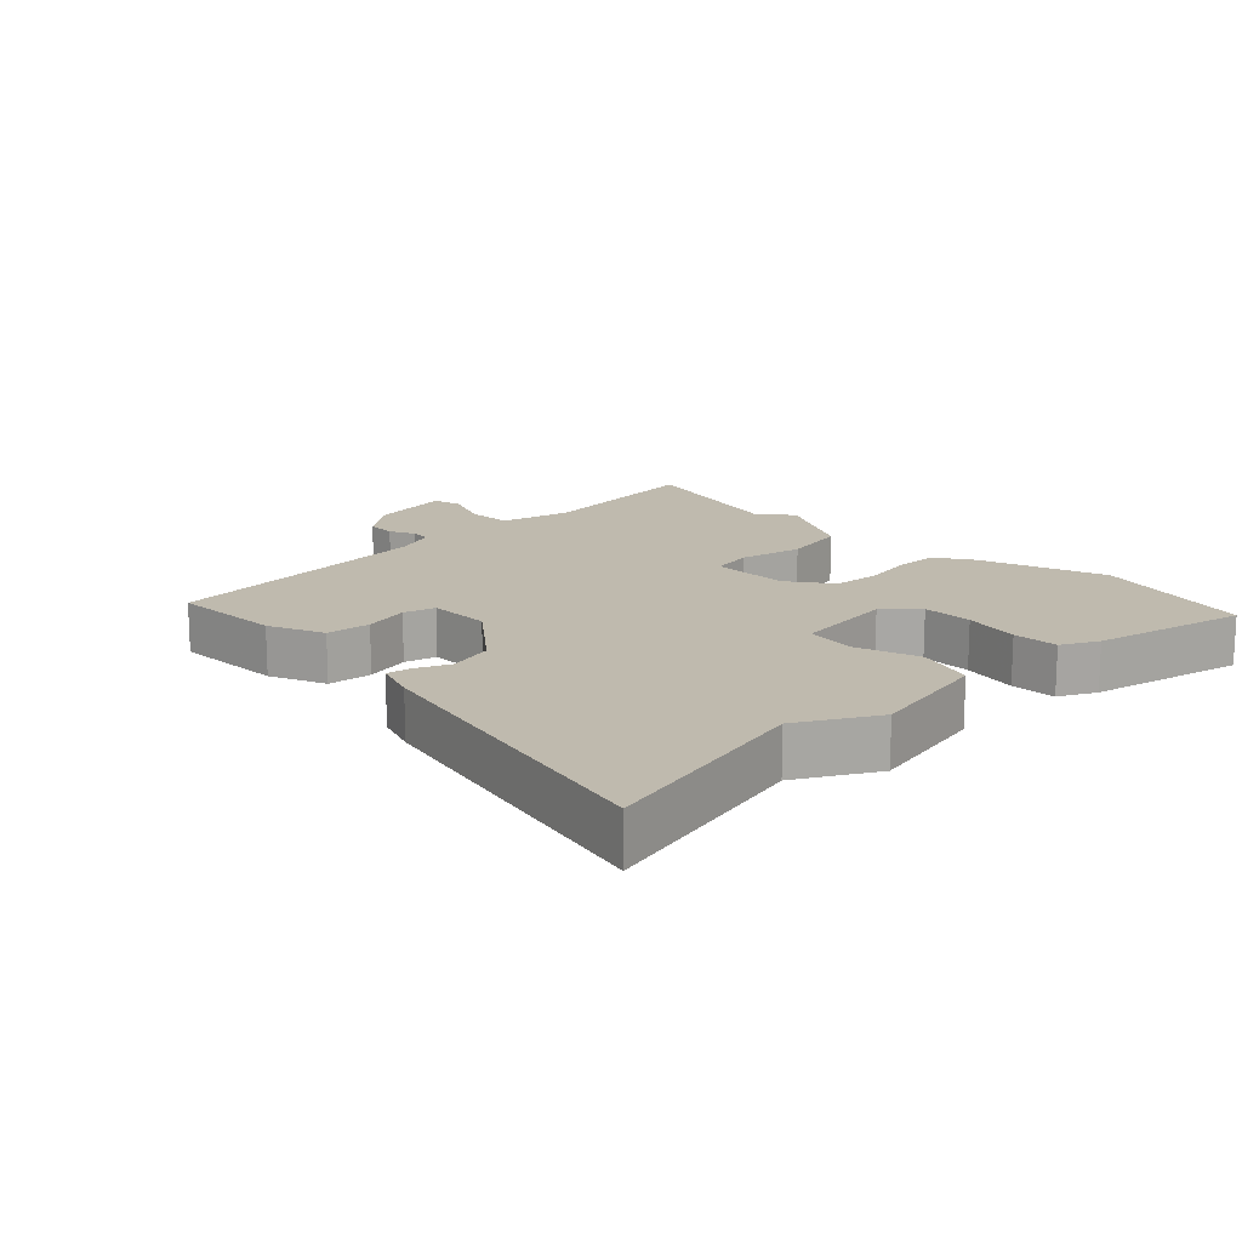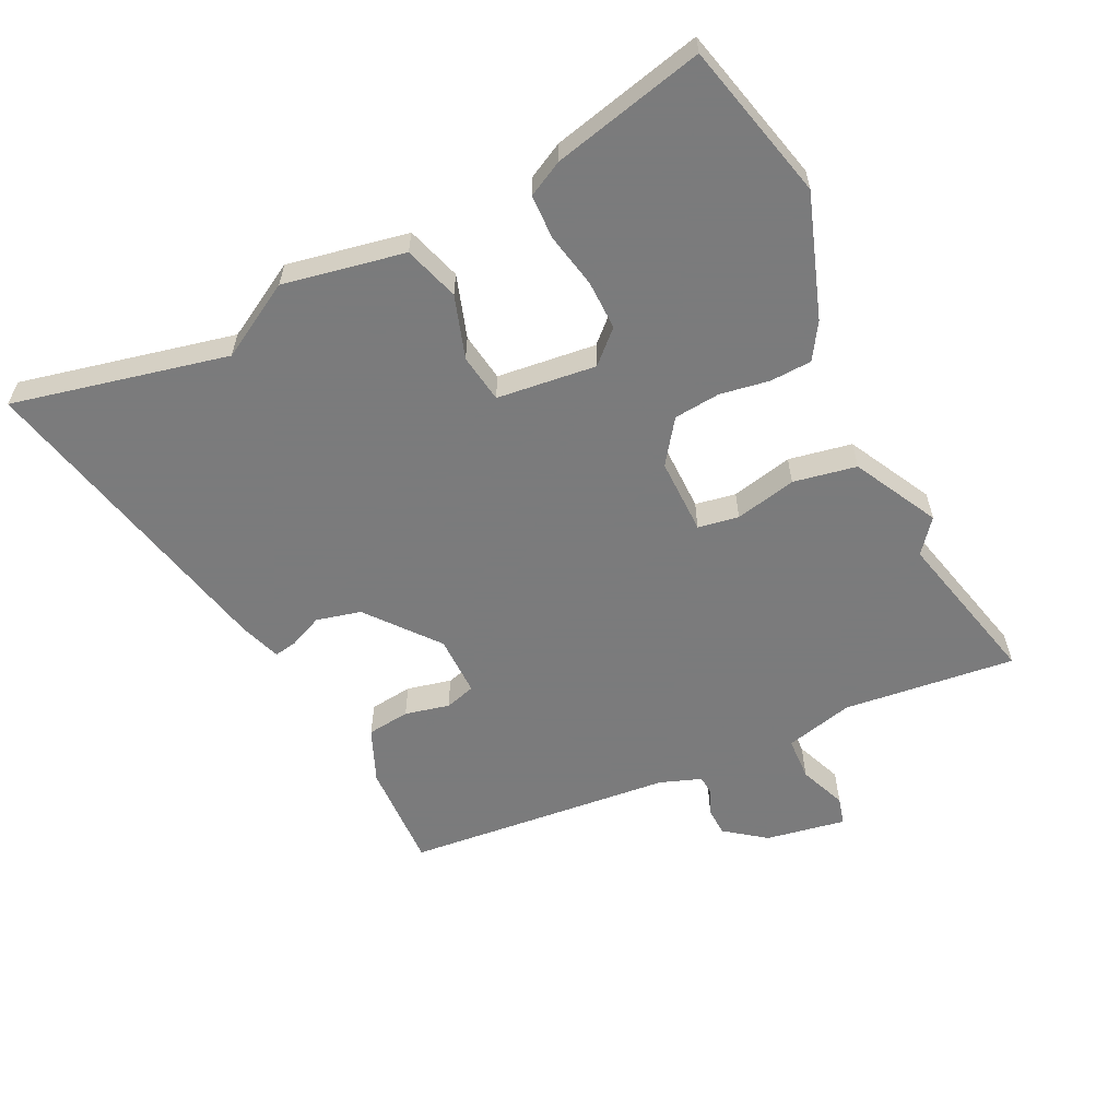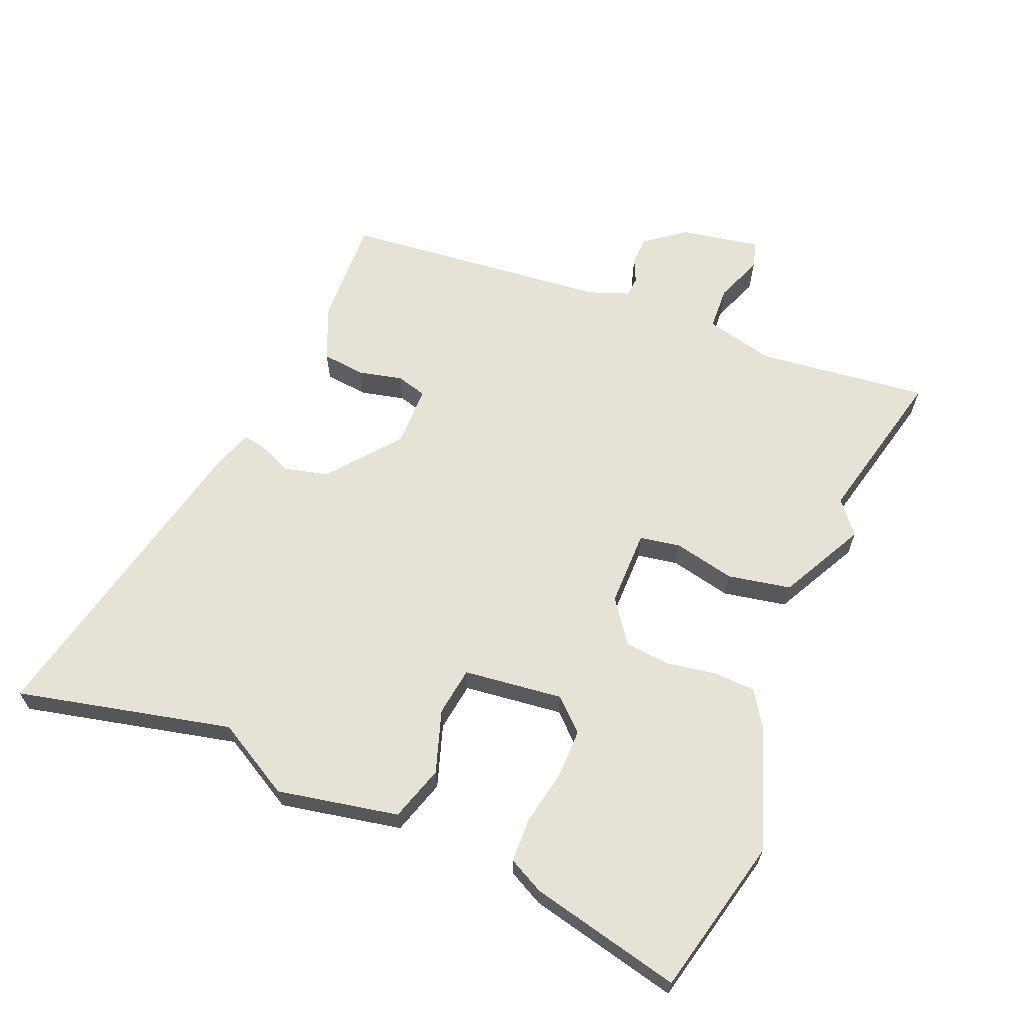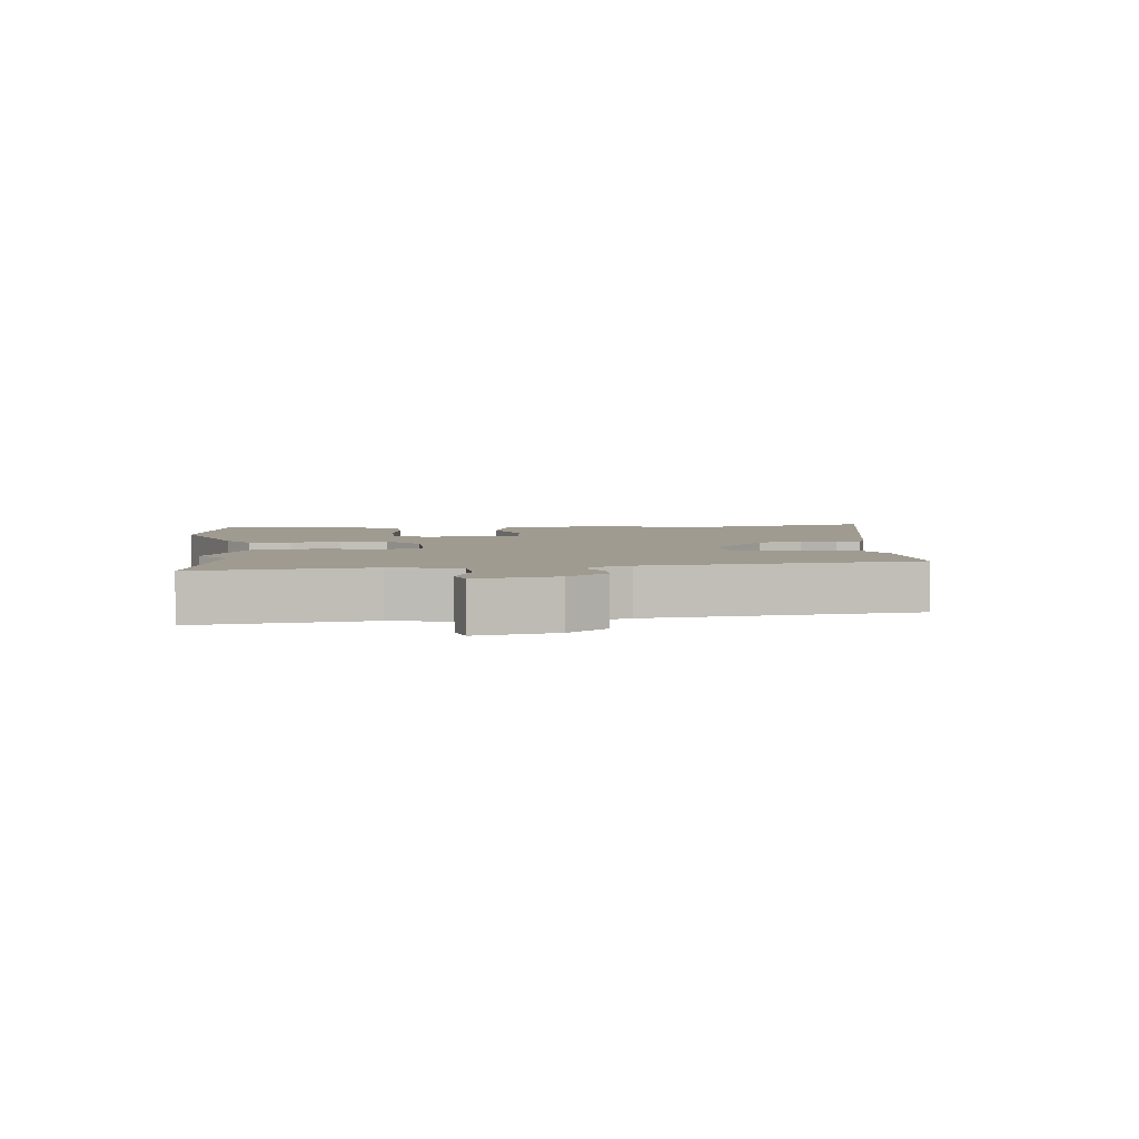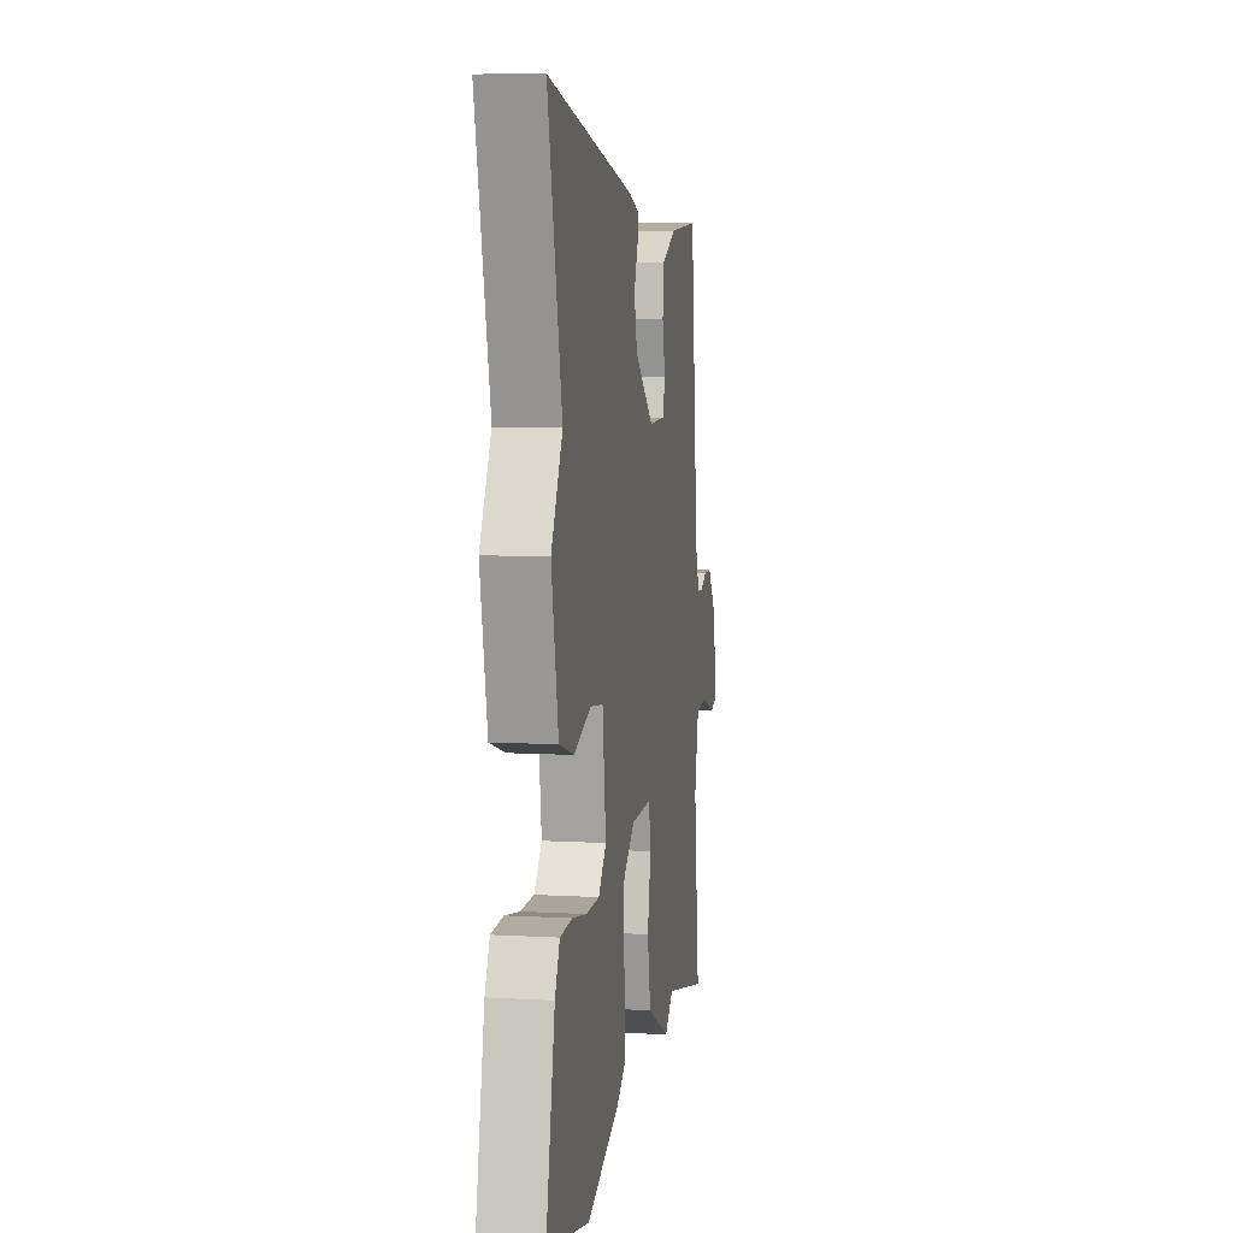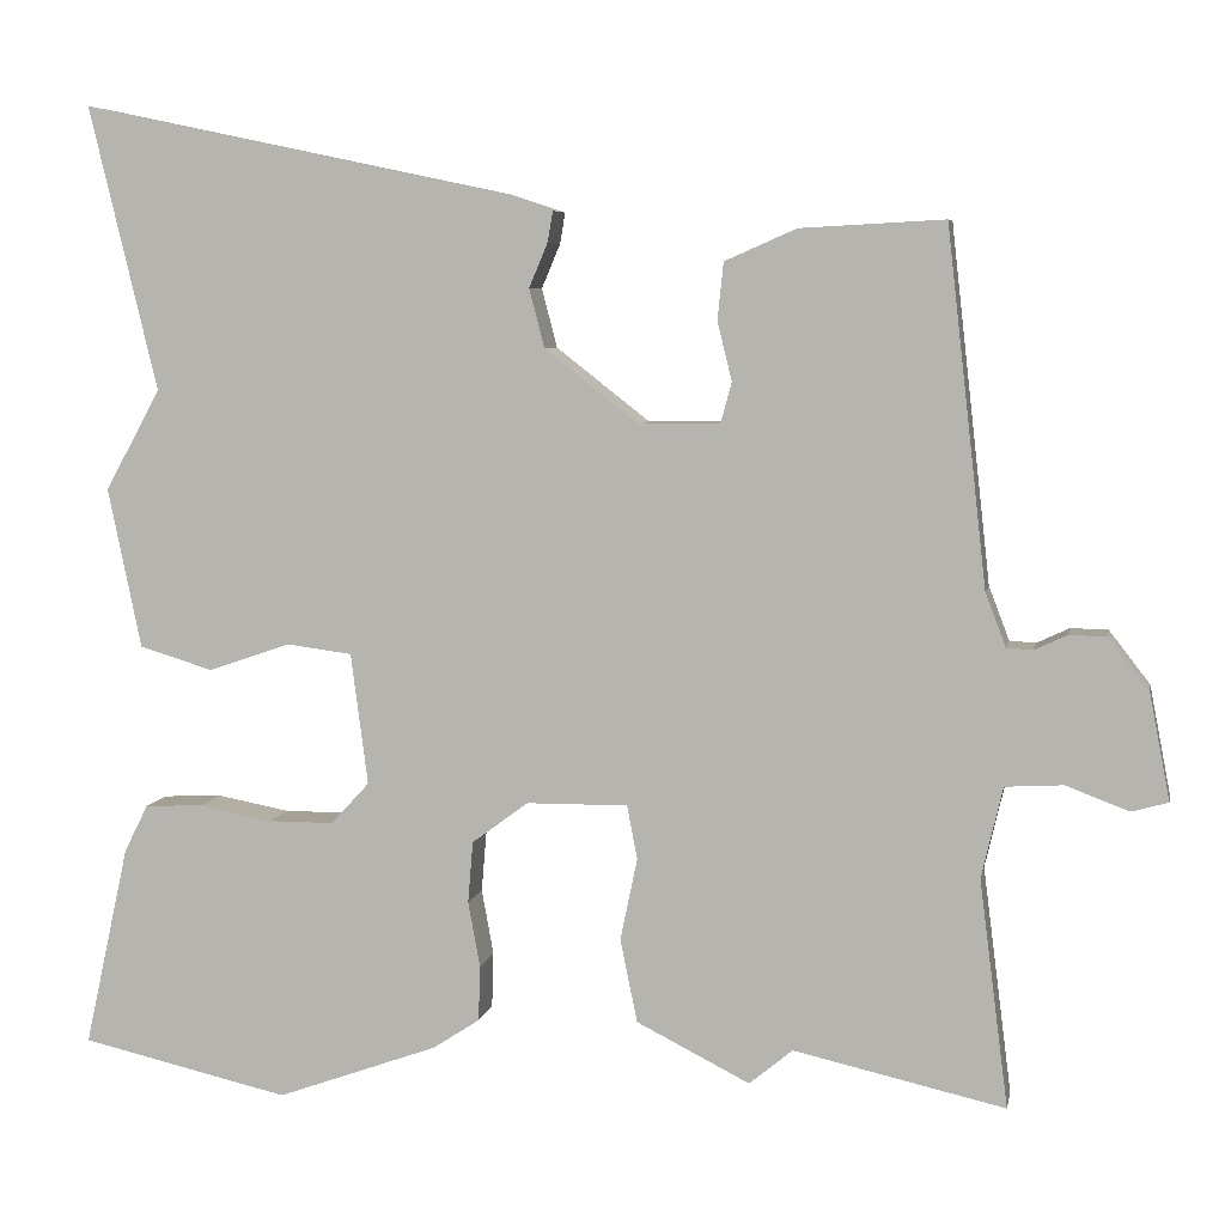
<metadata>
{"format":"obj","ext":"obj","renderer":"f3d","projection":"perspective","resolution":1024,"background":"white","views":[{"elev":15.6,"azim":46.3,"up":"+Y"},{"elev":-58.4,"azim":116.8,"up":"+Y"},{"elev":63.9,"azim":113.1,"up":"+Y"},{"elev":4.0,"azim":-96.3,"up":"+Y"},{"elev":7.7,"azim":99.2,"up":"+Z"},{"elev":6.2,"azim":-169.2,"up":"+Z"}]}
</metadata>
<code>
v -0.476 0.07 0.5
v -0.307 0.07 0.491
v -0.223 0.07 0.454
v -0.216 0.07 0.387
v -0.233 0.07 0.318
v -0.22 0.07 0.27
v -0.125 0.07 0.269
v -0.015 0.07 0.355
v 0.003 0.07 0.424
v -0.019 0.07 0.476
v -0.025 0.07 0.512
v 0.038 0.07 0.533
v 0.533 0.07 0.637
v 0.453 0.07 0.304
v 0.518 0.07 0.186
v 0.479 0.07 -0.002
v 0.393 0.07 -0.028
v 0.296 0.07 0.005
v 0.22 0.07 -0.005
v 0.2 0.07 -0.159
v 0.245 0.07 -0.208
v 0.322 0.07 -0.208
v 0.407 0.07 -0.192
v 0.476 0.07 -0.195
v 0.504 0.07 -0.251
v 0.556 0.07 -0.487
v 0.311 0.07 -0.543
v 0.122 0.07 -0.475
v 0.067 0.07 -0.439
v 0.065 0.07 -0.374
v 0.079 0.07 -0.297
v 0.073 0.07 -0.225
v 0.007 0.07 -0.176
v -0.112 0.07 -0.175
v -0.124 0.07 -0.238
v -0.104 0.07 -0.334
v -0.124 0.07 -0.432
v -0.257 0.07 -0.499
v -0.308 0.07 -0.457
v -0.556 0.07 -0.513
v -0.522 0.07 -0.246
v -0.547 0.07 -0.139
v -0.615 0.07 -0.135
v -0.689 0.07 -0.163
v -0.732 0.07 -0.151
v -0.708 0.07 -0.027
v -0.66 0.07 0.035
v -0.616 0.07 0.036
v -0.578 0.07 0.018
v -0.547 0.07 0.02
v -0.523 0.07 0.083
v -0.476 0 0.5
v -0.307 0 0.491
v -0.223 0 0.454
v -0.216 0 0.387
v -0.233 0 0.318
v -0.22 0 0.27
v -0.125 0 0.269
v -0.015 0 0.355
v 0.003 0 0.424
v -0.019 0 0.476
v -0.025 0 0.512
v 0.038 0 0.533
v 0.533 0 0.637
v 0.453 0 0.304
v 0.518 0 0.186
v 0.479 0 -0.002
v 0.393 0 -0.028
v 0.296 0 0.005
v 0.22 0 -0.005
v 0.2 0 -0.159
v 0.245 0 -0.208
v 0.322 0 -0.208
v 0.407 0 -0.192
v 0.476 0 -0.195
v 0.504 0 -0.251
v 0.556 0 -0.487
v 0.311 0 -0.543
v 0.122 0 -0.475
v 0.067 0 -0.439
v 0.065 0 -0.374
v 0.079 0 -0.297
v 0.073 0 -0.225
v 0.007 0 -0.176
v -0.112 0 -0.175
v -0.124 0 -0.238
v -0.104 0 -0.334
v -0.124 0 -0.432
v -0.257 0 -0.499
v -0.308 0 -0.457
v -0.556 0 -0.513
v -0.522 0 -0.246
v -0.547 0 -0.139
v -0.615 0 -0.135
v -0.689 0 -0.163
v -0.732 0 -0.151
v -0.708 0 -0.027
v -0.66 0 0.035
v -0.616 0 0.036
v -0.578 0 0.018
v -0.547 0 0.02
v -0.523 0 0.083
f 46 47 48 49
f 46 49 50
f 43 44 45 46
f 42 43 46 50
f 41 42 50 51
f 39 40 41
f 35 36 37 38
f 34 35 38 39
f 28 29 30 31
f 28 31 32
f 27 28 32
f 26 27 32
f 25 26 32 33
f 22 23 24 25
f 21 22 25
f 15 16 17 18
f 14 15 18 19
f 13 14 19
f 12 13 19
f 9 10 11 12
f 8 9 12 19
f 7 8 19 20
f 2 3 4 5
f 2 5 6
f 1 2 6
f 51 1 6
f 34 39 41 51
f 33 34 51 6
f 21 25 33
f 20 21 33 6
f 6 7 20
f 100 99 98 97
f 101 100 97
f 97 96 95 94
f 101 97 94 93
f 102 101 93 92
f 92 91 90
f 89 88 87 86
f 90 89 86 85
f 82 81 80 79
f 83 82 79
f 83 79 78
f 83 78 77
f 84 83 77 76
f 76 75 74 73
f 76 73 72
f 69 68 67 66
f 70 69 66 65
f 70 65 64
f 70 64 63
f 63 62 61 60
f 70 63 60 59
f 71 70 59 58
f 56 55 54 53
f 57 56 53
f 57 53 52
f 57 52 102
f 102 92 90 85
f 57 102 85 84
f 84 76 72
f 57 84 72 71
f 71 58 57
f 1 52 53 2
f 2 53 54 3
f 3 54 55 4
f 4 55 56 5
f 5 56 57 6
f 6 57 58 7
f 7 58 59 8
f 8 59 60 9
f 9 60 61 10
f 10 61 62 11
f 11 62 63 12
f 12 63 64 13
f 13 64 65 14
f 14 65 66 15
f 15 66 67 16
f 16 67 68 17
f 17 68 69 18
f 18 69 70 19
f 19 70 71 20
f 20 71 72 21
f 21 72 73 22
f 22 73 74 23
f 23 74 75 24
f 24 75 76 25
f 25 76 77 26
f 26 77 78 27
f 27 78 79 28
f 28 79 80 29
f 29 80 81 30
f 30 81 82 31
f 31 82 83 32
f 32 83 84 33
f 33 84 85 34
f 34 85 86 35
f 35 86 87 36
f 36 87 88 37
f 37 88 89 38
f 38 89 90 39
f 39 90 91 40
f 40 91 92 41
f 41 92 93 42
f 42 93 94 43
f 43 94 95 44
f 44 95 96 45
f 45 96 97 46
f 46 97 98 47
f 47 98 99 48
f 48 99 100 49
f 49 100 101 50
f 50 101 102 51
f 51 102 52 1

</code>
